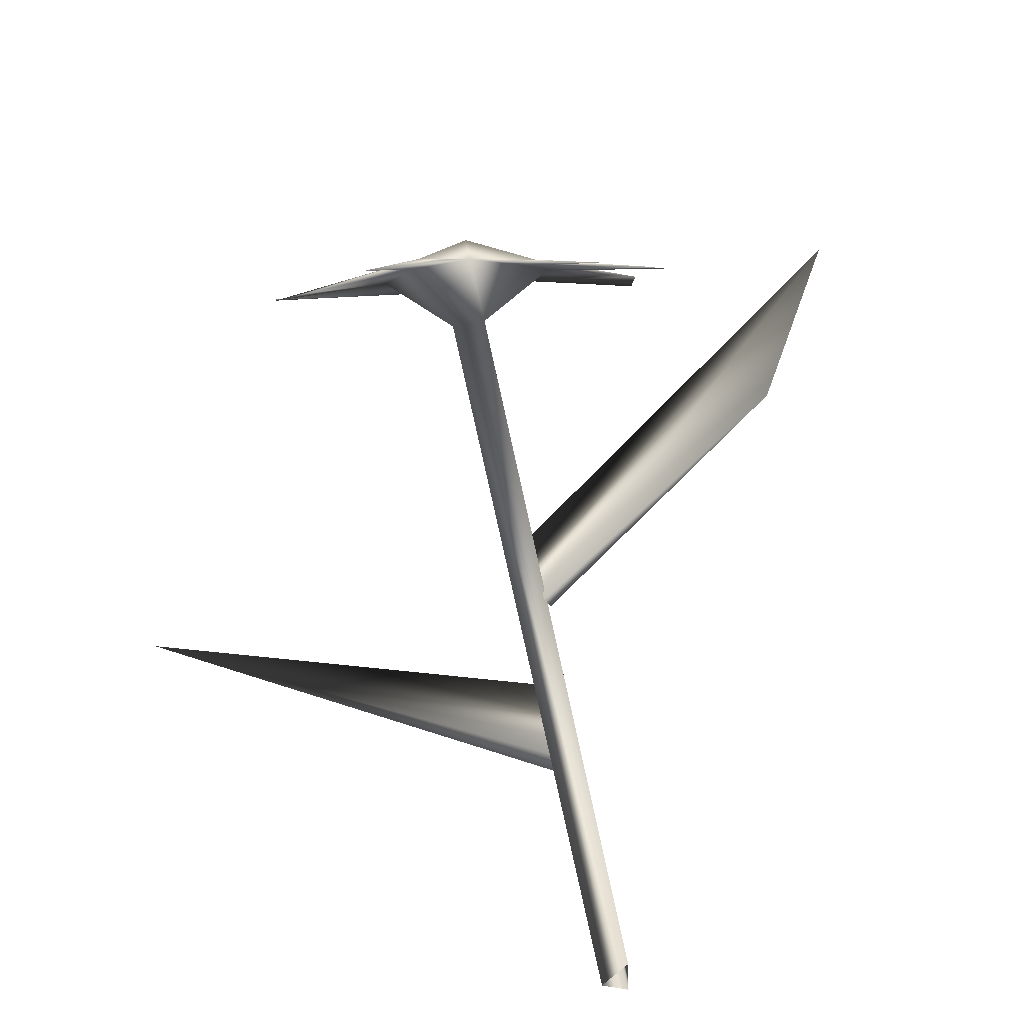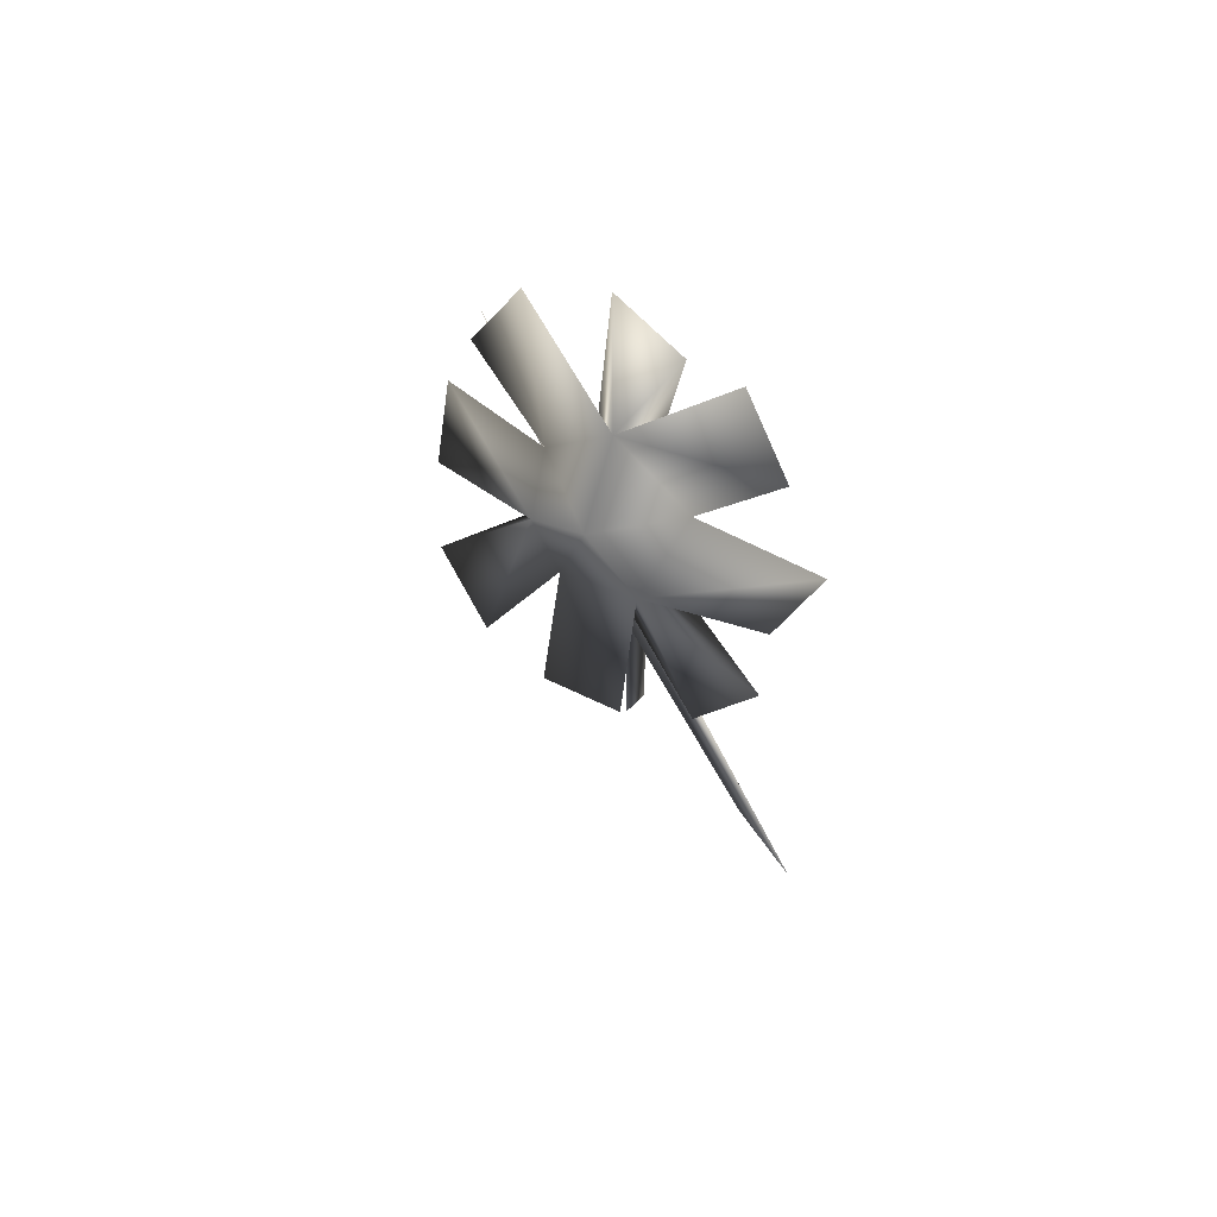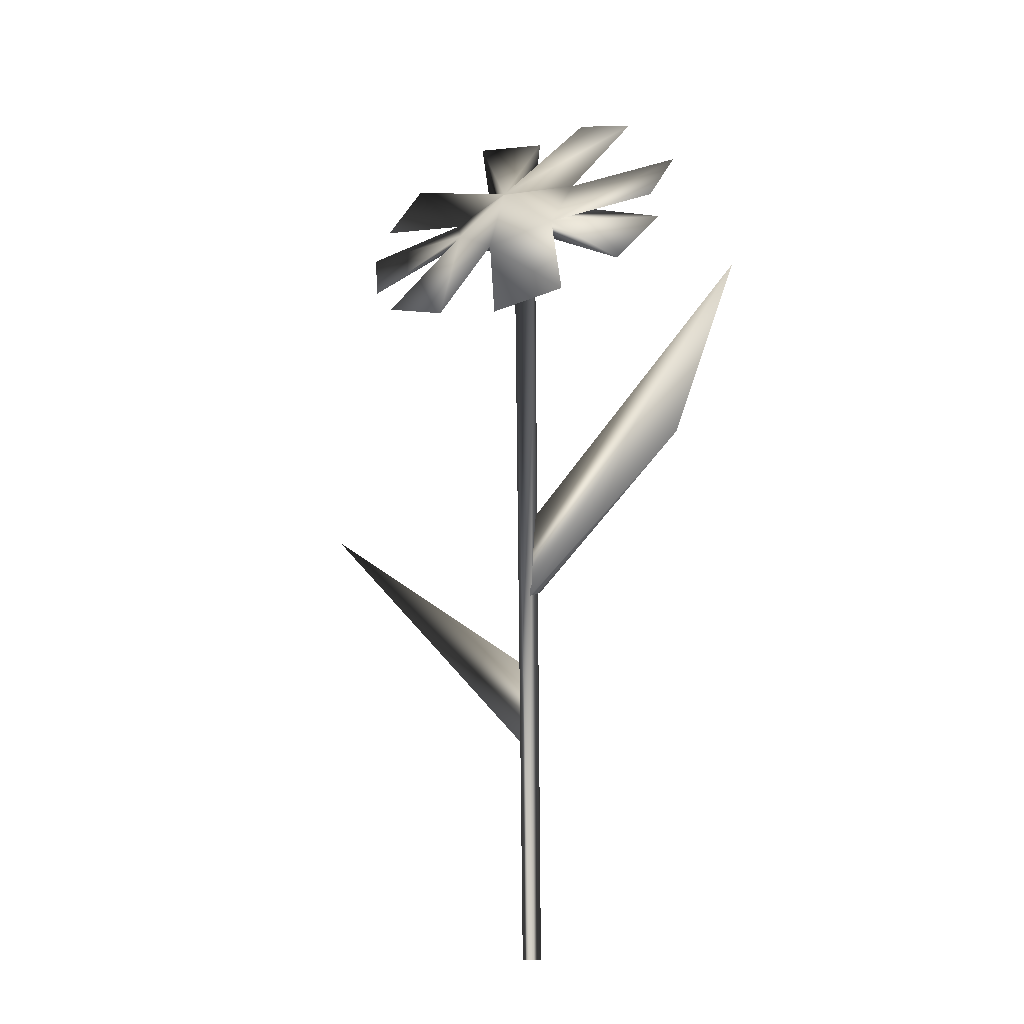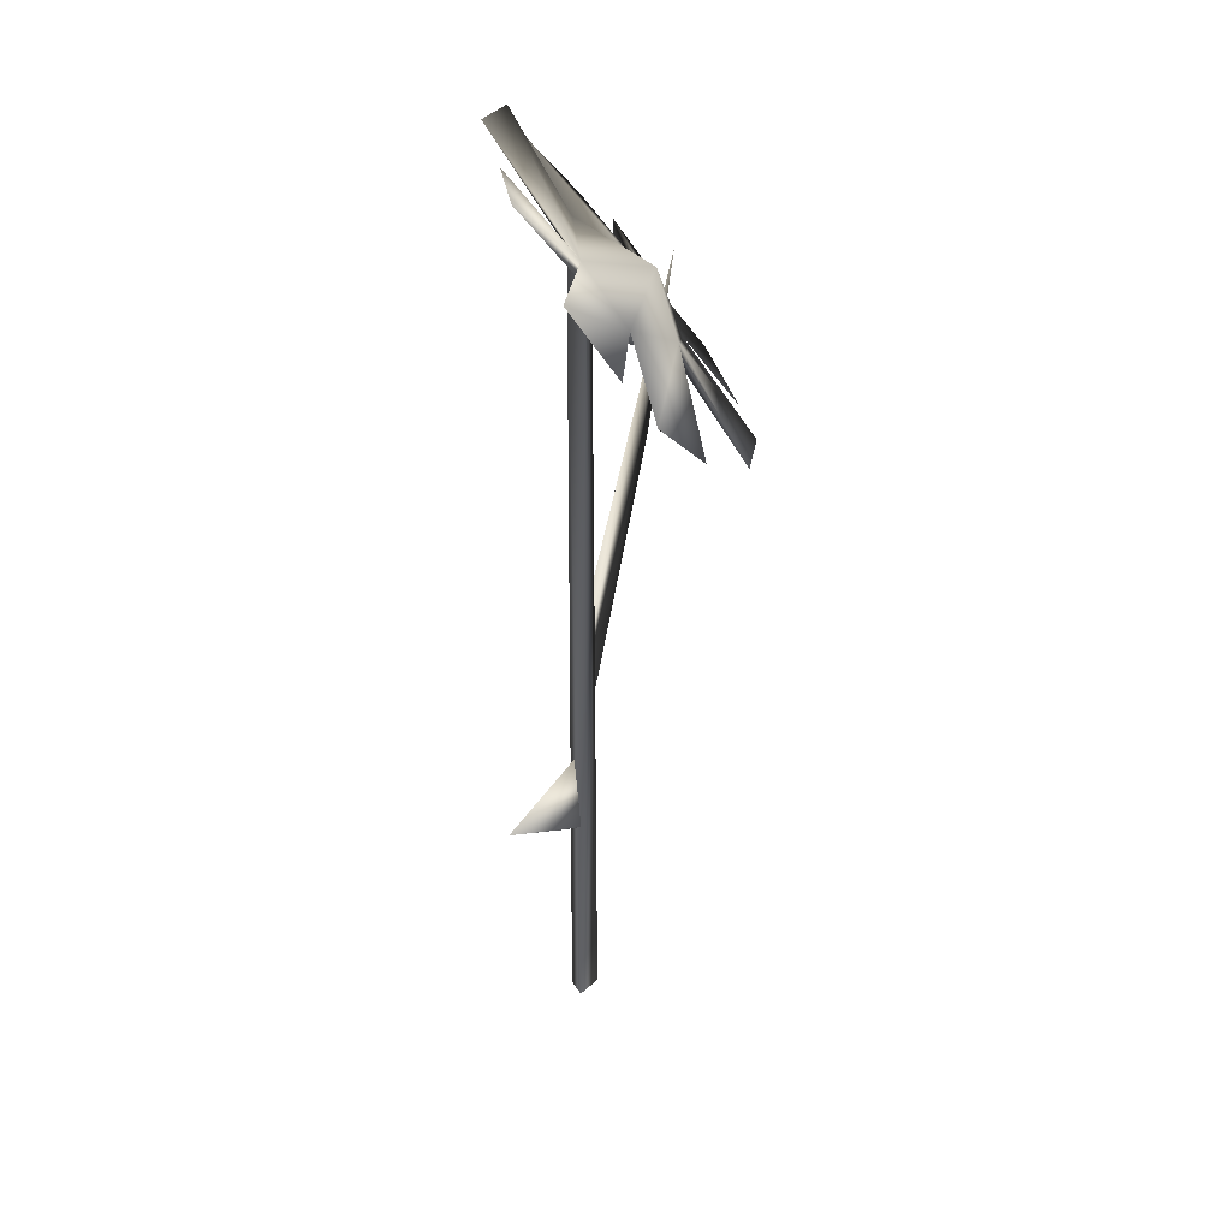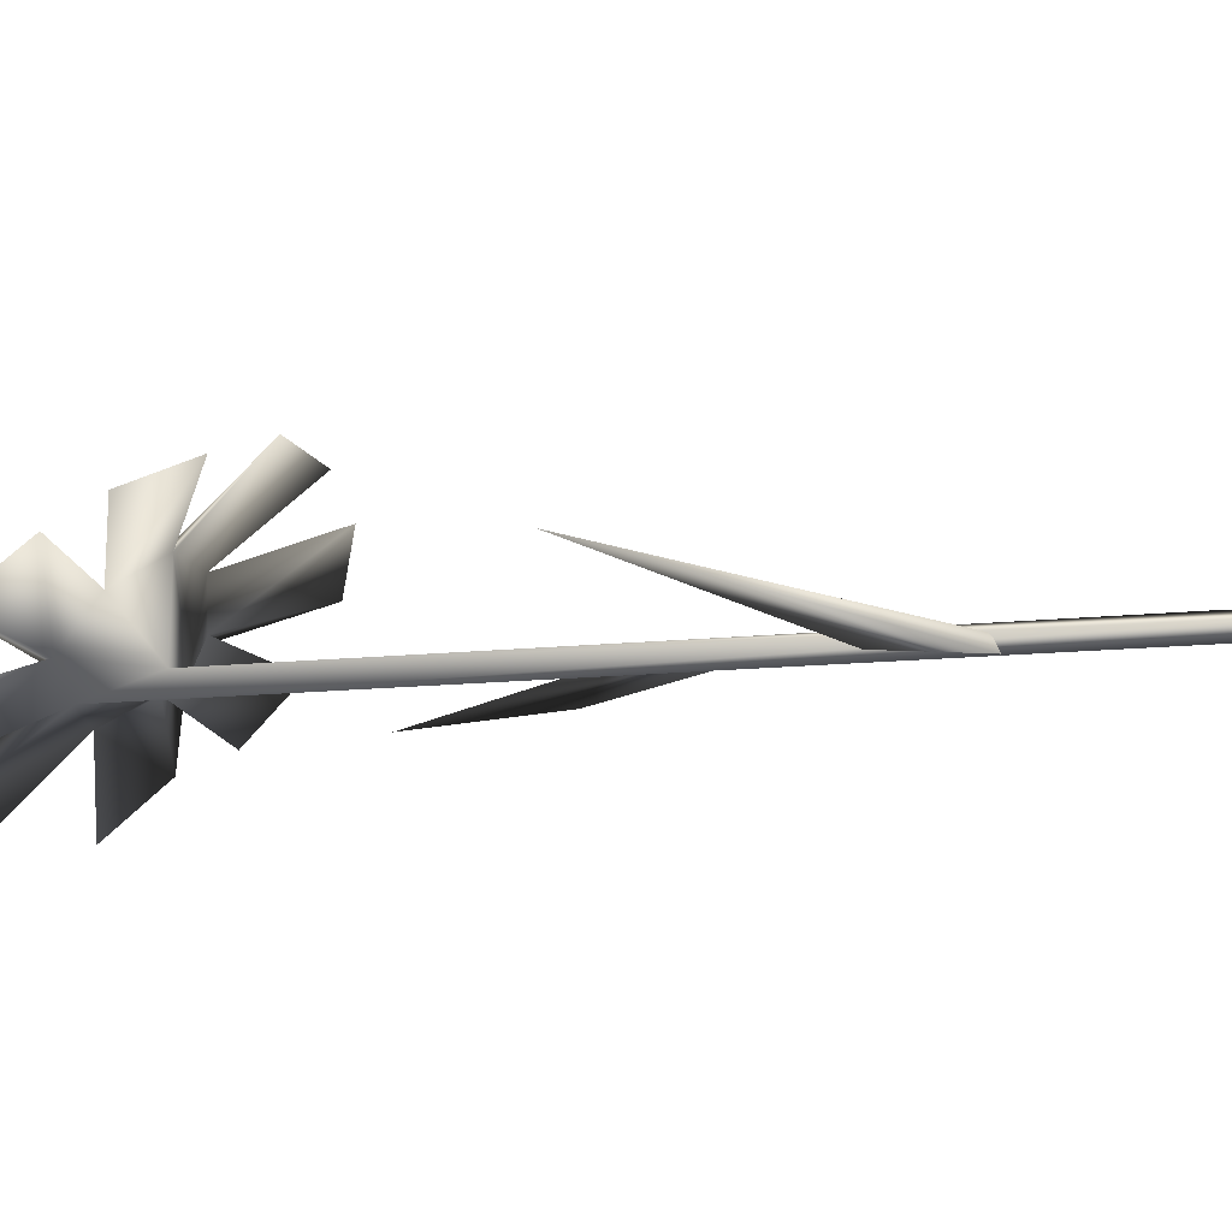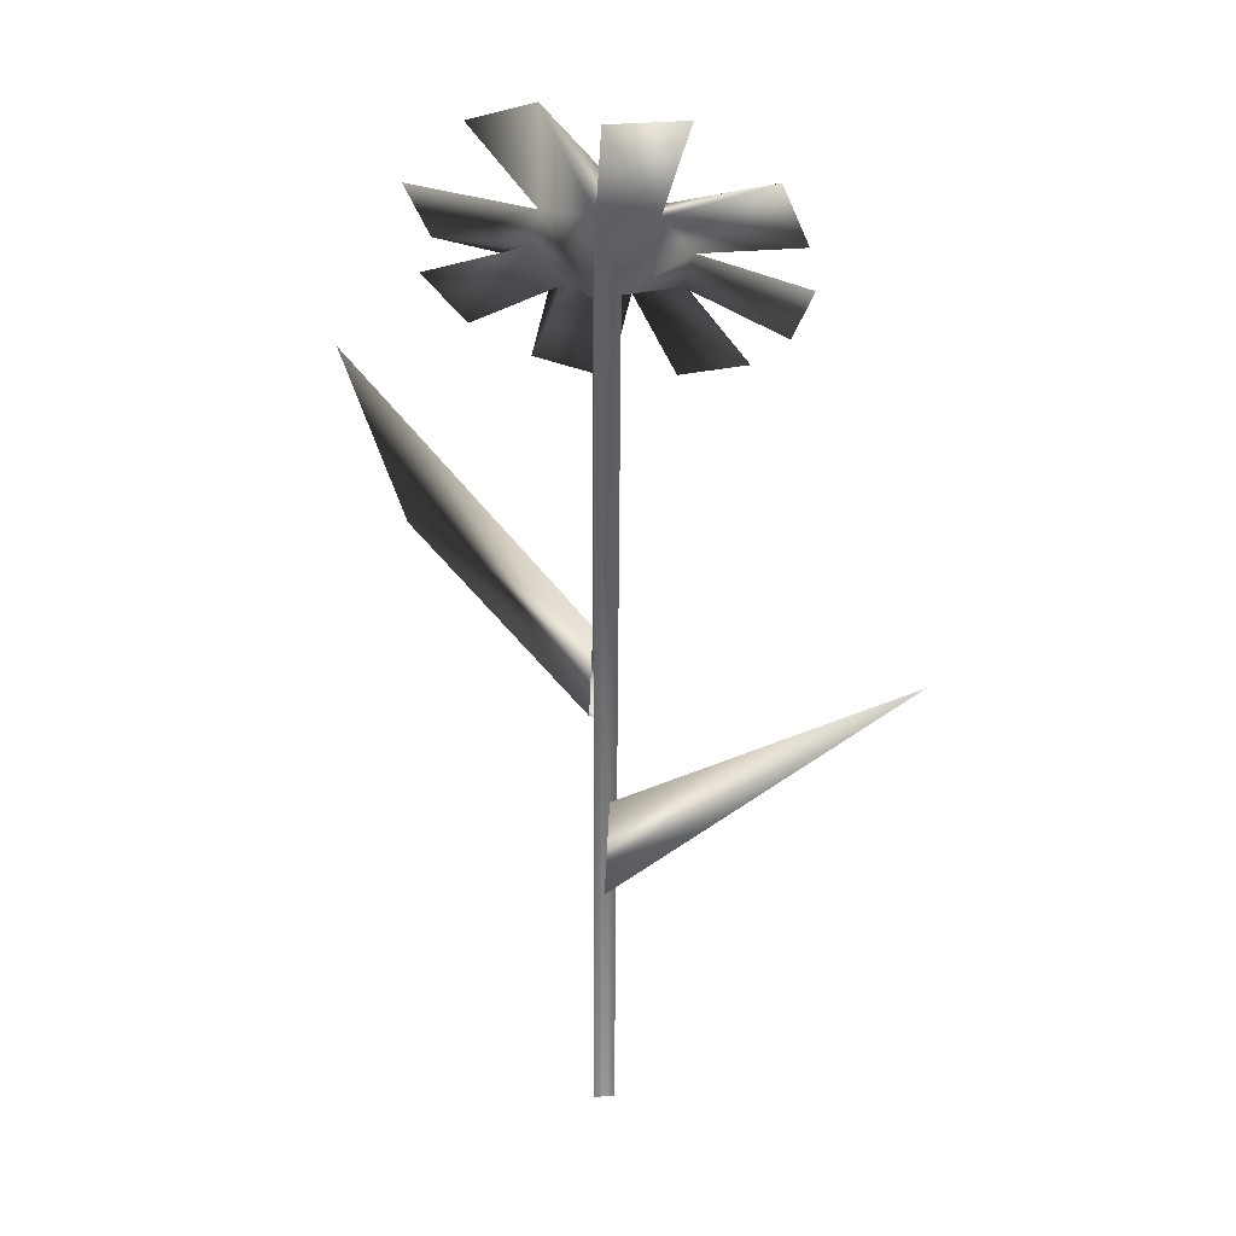
<metadata>
{"format":"obj","ext":"obj","renderer":"f3d","projection":"perspective","resolution":1024,"background":"white","views":[{"elev":38.8,"azim":-8.2,"up":"+Z"},{"elev":75.7,"azim":45.5,"up":"+Y"},{"elev":-11.7,"azim":27.9,"up":"+Y"},{"elev":37.2,"azim":-96.3,"up":"+Y"},{"elev":-31.3,"azim":-83.3,"up":"+Z"},{"elev":21.1,"azim":-164.6,"up":"+Y"}]}
</metadata>
<code>
o flower
v 0.002396 0.1481 0.005249
v 0.1122 0.264 0.04634
v 0.004828 0.1505 0.000193
v 0.08226 0.204 0.03343
v 0.003896 0.1831 0.002363
v 0.002091 0 -0.004823
v -0.004823 0 -0.002091
v 0.001992 -0 0.005211
v 0.000928 0.3272 -0.003107
v -0.006256 0.3007 0.001954
v 0.00449 0.2979 0.005126
v -0.02022 0.3273 -0.001105
v 0.01894 0.2975 0.02694
v -0.01256 0.3298 4.8e-05
v 0.000821 0.3187 0.02536
v -0.01135 0.2592 0.05769
v -0.02021 0.298 0.02885
v -0.03927 0.2667 0.05068
v -0.01749 0.3019 0.03026
v 0.01278 0.2569 0.05581
v 0.03906 0.2653 0.04751
v 0.02324 0.3035 0.02506
v -0.001102 0.2936 0.03407
v 0.06349 0.3365 -0.01195
v 0.02124 0.3275 0.000544
v 0.02898 0.312 0.01474
v 0.06071 0.3149 0.006875
v 0.06981 0.2996 0.01926
v 0.05817 0.2788 0.03513
v 0.03989 0.3585 -0.0181
v 0.01208 0.3671 -0.02798
v -0.03583 0.3626 -0.02242
v -0.006925 0.3602 -0.02374
v -0.06766 0.3022 0.01749
v -0.02818 0.3131 0.0136
v -0.05649 0.2809 0.03425
v -0.06738 0.3188 0.006768
v -0.0612 0.3424 -0.009813
v -0.002396 0.08497 -0.006357
v -0.1169 0.1884 -0.03384
v -0.004209 0.08736 -0.001048
v -0.003542 0.1199 -0.003314
f 18 19 17
f 16 18 23
f 16 19 18
f 13 22 21
f 20 23 13
f 25 27 26
f 27 22 26
f 27 25 24
f 27 24 22
f 24 25 22
f 28 29 26
f 29 13 26
f 28 22 29
f 31 25 9
f 12 14 32
f 14 9 33
f 32 33 12
f 17 19 36
f 34 36 19
f 36 35 17
f 38 35 14
f 23 20 21 22
f 16 23 19
f 23 18 17
f 13 21 20
f 14 25 30 31
f 13 29 22
f 28 26 22
f 9 14 31
f 30 25 31
f 14 33 32
f 12 33 9
f 34 19 35
f 36 34 35
f 12 38 14
f 38 37 35
f 37 38 12
f 12 35 37
f 23 15 19
f 19 15 35
f 25 14 15
f 23 22 15
f 35 15 14
f 22 25 15
f 3 4 1
f 5 4 3
f 2 5 1
f 4 2 1
f 8 10 7
f 11 13 23
f 11 26 13
f 41 40 39
f 42 40 41
f 40 42 39
f 11 8 6 9
f 2 4 5
f 9 6 7 10
f 17 10 11 23
f 8 11 10
f 25 26 11 9
f 10 17 35
f 10 35 12
f 10 12 9

</code>
